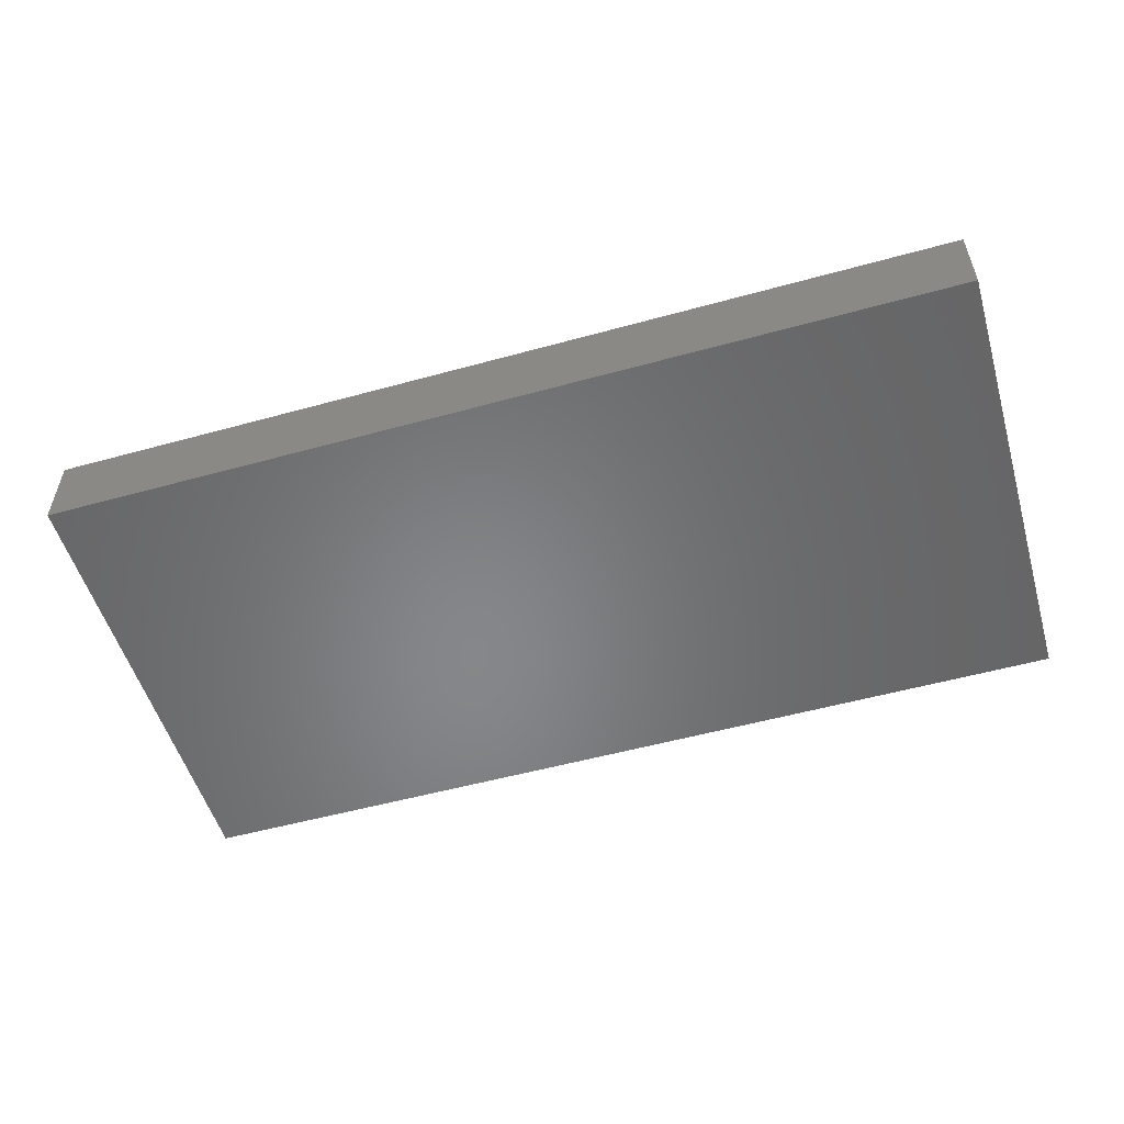
<metadata>
{"format":"stl","ext":"stl","renderer":"f3d","projection":"perspective","resolution":1024,"background":"white","views":[{"elev":-53.6,"azim":-163.6,"up":"+Y"}]}
</metadata>
<code>
# stl→obj: 466 verts, 880 faces
v 0.02496 0 0.5142
v 0.1622 0 0.5142
v 1.6 0 0.8
v 0 0 0.5205
v 0.2496 0 0.2522
v 0.2371 0 0.3957
v 0.1997 0 0.4394
v 0.156 0 0.4269
v 0.2371 0 0.4893
v 0.2496 0 0.4893
v 0.156 0 0.4643
v 0.1747 0 0.4643
v 0.3682 0 0.3458
v 0.7862 0 0.4082
v 0.2496 0 0.1274
v 0.2246 0 0.1336
v 0.2246 0 0.08992
v 0.2496 0 0.1149
v 0.3619 0 0.2397
v 0.4118 0 0.1523
v 0.5117 0 0.2147
v 0.3557 0 0.1211
v 0.3744 0 0.1211
v 0.5179 0 -0.1909
v 0.5554 0 -0.1722
v 0.5616 0 -0.1285
v 0.493 0 -0.1659
v 0.3869 0 0.1211
v 0.5429 0 0.221
v 0.624 0 0.2584
v 0.6802 0 0.2896
v 0.755 0 0.3582
v 0.4805 0 0.1461
v 0.5179 0 0.1336
v 0.5429 0 0.1586
v 0.5304 0 0.1835
v 0.6614 0 -0.00992
v 0.6552 0 -0.141
v 0.6989 0 -0.2221
v 0.6989 0 -0.05984
v 0.6302 0 -0.1784
v 0.5429 0 -0.2221
v 0.7426 0 -0.2533
v 1.6 0 -0.8
v 0.06864 0 -0.5154
v -1.005 0 -0.3843
v -1.6 0 -0.8
v 0.4992 0 -0.2221
v 0.07488 0 -0.4467
v 0.4056 0 -0.1472
v 0.1747 0 -0.1098
v 0.131 0 -0.3094
v 0.4805 0 -0.05984
v 0.5616 0 0.03376
v 0.5117 0 0.1024
v 0.4805 0 0.08992
v 0.3869 0 -0.1098
v 0.3869 0 0.08992
v 0.3494 0 0.1024
v 0.3058 0 0.0712
v 0.1685 0 -0.03488
v 0.2309 0 0.04624
v 0.2184 0 0.04624
v 0.1685 0 0.1274
v 0.1622 0 0.1274
v 0.1997 0 0.1648
v 0.156 0 0.1586
v 0.1622 0 -0.1035
v 0.1373 0 -0.04112
v 0.1186 0 -0.3094
v 0.0936 0 -0.2533
v 0.08736 0 -0.2595
v -0.3744 0 -0.2658
v -0.4742 0 -0.2533
v -0.3806 0 0.3021
v -0.3994 0 0.3083
v -0.3744 0 0.221
v -0.3619 0 0.2459
v -1.6 0 0.8
v 0.02496 0 -0.116
v 0.0312 0 -0.1098
v 0 0 0.1086
v -0.00624 0 -0.0848
v 0.0624 0 -0.5029
v 0 0 -0.1098
v -0.2496 0 -0.1347
v -0.337 0 -0.2658
v -0.09984 0 0.1336
v -0.2059 0 -0.05984
v 0.03744 0 0.1336
v 0.04368 0 0.1461
v -0.00624 0 0.508
v -0.00624 0 0.1586
v -0.4181 0 0.4269
v -0.3994 0 0.4269
v 0.2496 0 0.1648
v 0.2309 0 0.4394
v -0.337 0 0.3832
v -0.3994 0 0.352
v -0.3931 0 0.3458
v -0.07488 0 0.2022
v -0.06864 0 0.196
v -0.312 0 0.3645
v -0.2808 0 0.2896
v -0.1685 0 0.2085
v -0.5429 0 -0.06608
v -0.5054 0 -0.0224
v -0.493 0 0.1773
v -0.599 0 0.1648
v -0.3619 0 0.2085
v -0.3931 0 0.1648
v -0.3869 0 0.171
v -0.2746 0 0.2646
v -0.2434 0 0.1773
v -0.3682 0 0.1461
v -0.3994 0 -0.03488
v -0.3806 0 -0.05984
v -0.2933 0 -0.09104
v -0.6115 0 -0.07232
v -0.6302 0 0.1336
v -0.493 0 0.327
v -0.5179 0 0.327
v -0.5179 0 0.2397
v -0.6739 0 0.3832
v -0.6614 0 0.3832
v -0.911 0 0.3208
v -1.017 0 0.4082
v -1.048 0 0.352
v -0.9859 0 0.2834
v -1.211 0 -0.3718
v -1.254 0 -0.3219
v -1.46 0 -0.3094
v -0.961 0 0.1586
v -0.9173 0 0.1211
v -0.8798 0 0.2334
v -0.9422 0 0.2147
v -0.9734 0 0.1586
v -1.011 0 0.1149
v -0.8861 0 0.1149
v -0.8674 0 0.05872
v -0.7301 0 0.2896
v -0.78 0 0.1835
v -0.7488 0 -0.05984
v -0.7238 0 -0.07232
v -0.936 0 0.0712
v -0.9235 0 -0.00368
v -0.9672 0 -0.1472
v -1.042 0 -0.3219
v -0.9984 0 -0.3718
v -0.9298 0 -0.1472
v -0.8986 0 -0.09104
v -0.8736 0 -0.07856
v -0.8861 0 0.2397
v -1.017 0 0.2522
v -1.048 0 0.1086
v -0.961 0 0.196
v -0.8923 0 0.3208
v -0.7738 0 -0.0536
v -0.6552 0 -0.1035
v -0.6178 0 -0.1846
v -0.5616 0 -0.1285
v -0.5928 0 -0.09104
v -0.8299 0 -0.1472
v -0.8611 0 -0.141
v -0.8798 0 -0.1098
v -0.9797 0 -0.1285
v -1.023 0 0.0088
v -1.048 0 0.0712
v -1.023 0 0.04
v -0.9859 0 0.08368
v -1.011 0 0.08368
v -0.9797 0 0.08992
v -1.023 0 -0.3594
v -1.067 0 -0.3718
v -1.285 0 0.3333
v -1.161 0 0.07744
v -1.173 0 0.377
v -1.26 0 0.3707
v -1.211 0 -0.3594
v -1.173 0 -0.3219
v -1.161 0 -0.2595
v -1.242 0 -0.3219
v -1.161 0 -0.00368
v -1.167 0 -0.00368
v -1.211 0 -0.02864
v -1.279 0 -0.04736
v -1.279 0 -0.2845
v -1.242 0 -0.3282
v -1.498 0 -0.00992
v -1.466 0 -0.3032
v -1.41 0 -0.2533
v -1.423 0 -0.0536
v -1.541 0 0.04624
v -1.429 0 -0.2845
v -1.404 0 -0.06608
v -1.41 0 -0.01616
v -1.41 0 0.1149
v -1.46 0 0.08368
v -1.46 0 0.0712
v -1.541 0 0.06496
v -1.448 0 0.3582
v -1.448 0 0.3645
v -1.51 0 0.07744
v -1.416 0 0.327
v -1.516 0 0.04624
v -1.491 0 0.02128
v -1.416 0 -0.01616
v -1.198 0 0.4082
v -1.192 0 0.4019
v -1.273 0 0.00256
v -1.198 0 0.04
v -1.279 0 0.0088
v 1.142 0 0.2459
v 1.173 0 0.2459
v 1.392 0 0.2896
v 0.9672 0 0.3707
v 0.7987 0 0.4082
v 0.805 0 0.3894
v 0.9547 0 0.3707
v 0.805 0 0.2834
v 0.8549 0 0.2834
v 0.936 0 0.327
v 0.8611 0 0.2646
v 0.8923 0 0.2584
v 0.649 0 0.1211
v 0.7114 0 0.1024
v 0.7051 0 0.2397
v 0.6302 0 0.1648
v 0.8362 0 0.1835
v 0.805 0 0.1086
v 0.8798 0 -0.2533
v 0.8798 0 0.1835
v 0.961 0 -0.3032
v 0.8986 0 -0.272
v 0.8424 0 -0.2845
v 0.8299 0 -0.297
v 0.6302 0 0.2459
v 0.5803 0 0.2022
v -0.6427 0 0.377
v -0.5741 0 0.3458
v -0.6365 0 0.3146
v -0.5554 0 0.3333
v -0.5242 0 0.2147
v -0.6115 0 0.171
v -0.6365 0 0.2834
v -0.7862 0 0.2896
v -0.7925 0 0.2085
v -0.599 0 0.196
v -0.624 0 0.2771
v -0.3744 0 -0.07232
v -0.5304 0 -0.06608
v -0.4867 0 -0.1347
v -0.3682 0 -0.2034
v -0.4867 0 -0.1472
v -0.5429 0 -0.2034
v -0.4618 0 -0.2096
v -0.755 0 -0.1035
v -0.755 0 -0.09104
v -0.7862 0 0.3021
v 1.41 0 0.2896
v 0.9734 0 0.221
v 1.048 0 0.221
v 0.9734 0 0.327
v 1.092 0 -0.2845
v 1.017 0 -0.2595
v 1.048 0 -0.3094
v 1.061 0 -0.3094
v 0.7925 0 -0.2408
v 0.9859 0 -0.2782
v 1.073 0 -0.1472
v 0.9797 0 -0.1597
v 1.285 0 0.1835
v 1.298 0 0.1024
v 1.31 0 0.1773
v 1.092 0 -0.272
v 1.042 0 0.1898
v 1.048 0 0.1648
v 1.254 0 0.03376
v 1.167 0 0.05872
v 1.136 0 0.05872
v 1.217 0 -0.0536
v 1.061 0 -0.3406
v 1.086 0 -0.3406
v 0.8362 0 0.196
v 0.805 0 0.2397
v 0.8611 0 0.2397
v 1.479 0 0.2771
v 1.491 0 0.2771
v 1.548 0 0.1461
v 1.529 0 -0.2658
v 1.41 0 0.2397
v 1.423 0 0.2397
v 1.548 0 0.1835
v 1.367 0 -0.247
v 1.26 0 -0.2283
v 1.154 0 -0.2595
v 1.154 0 -0.2658
v 1.441 0 0.08368
v 1.416 0 0.07744
v 1.423 0 -0.2034
v 1.441 0 0.0712
v 1.111 0 -0.2533
v 1.129 0 -0.1909
v 1.529 0 -0.2533
v 1.454 0 0.0712
v 1.46 0 0.1086
v 1.435 0 0.2022
v 1.41 0 0.1898
v 1.441 0 -0.2658
v 1.454 0 -0.2346
v 1.292 0 -0.2096
v 1.317 0 -0.1659
v 1.26 0 -0.1035
v 1.279 0 -0.2096
v 1.298 0 0.2022
v 1.26 0 0.2022
v 1.298 0 0.07744
v 1.267 0 0.03376
v 1.136 0 0.08992
v 1.204 0 0.08368
v 1.211 0 0.08992
v 1.142 0 0.196
v 0.9797 0 0.1835
v 1.036 0 0.1024
v 1.136 0 -0.1098
v 1.204 0 -0.1222
v 1.154 0 -0.1597
v 1.179 0 -0.1722
v 1.186 0 -0.1722
v 1.192 0 -0.1971
v 1.229 0 -0.0536
v 1.036 0 -0.09728
v 1.161 0 0.2085
v 1.148 0 0.2147
v -0.5554 0 -0.2283
v -0.6178 0 -0.2034
v -0.5491 0 -0.1597
v -0.5554 0 -0.1909
v -0.1685 0 0.2022
v -0.2683 0 0.1523
v -0.1622 0 0.1398
v -0.2309 0 0.02752
v -0.2246 0 0.02128
v -0.1435 0 0.1898
v 0.493 0 0.1211
v 0.4805 0 0.1149
v 0.5429 0 0.1835
v 0.1872 0 0.1336
v 0.1872 0 0.1274
v 0.5491 0 0.09616
v -1.6 0.28 -0.8
v -1.56 0.28 -0.76
v 1.56 0.28 -0.76
v 1.6 0.28 -0.8
v 1.6 0.28 0.8
v 1.56 0.28 0.76
v -1.56 0.28 0.76
v -1.6 0.28 0.8
v -1.56 0.32 -0.76
v -1.44 0.32 -0.64
v 1.44 0.32 -0.64
v 1.56 0.32 -0.76
v 1.56 0.32 0.76
v 1.44 0.32 0.64
v -1.44 0.32 0.64
v -1.56 0.32 0.76
v -1.44 0.16 -0.64
v -1.44 0.16 0.64
v 1.44 0.16 -0.64
v 1.44 0.16 0.64
v 0.24 0.32 0
v 0.32 0.32 0
v 0.2263 0.32 -0.2263
v 0.1697 0.32 -0.1697
v 0 0.32 -0.32
v 0 0.32 -0.24
v -0.2263 0.32 -0.2263
v -0.1697 0.32 -0.1697
v -0.32 0.32 -0
v -0.24 0.32 -0
v -0.2263 0.32 0.2263
v -0.1697 0.32 0.1697
v -0 0.32 0.32
v -0 0.32 0.24
v 0.2263 0.32 0.2263
v 0.1697 0.32 0.1697
v 0.32 0.16 0
v 0.2263 0.16 -0.2263
v 0 0.16 -0.32
v -0.2263 0.16 -0.2263
v -0.32 0.16 -0
v -0.2263 0.16 0.2263
v -0 0.16 0.32
v 0.2263 0.16 0.2263
v 0.24 0.16 0
v 0.1697 0.16 -0.1697
v 0 0.16 -0.24
v -0.1697 0.16 -0.1697
v -0.24 0.16 -0
v -0.1697 0.16 0.1697
v -0 0.16 0.24
v 0.1697 0.16 0.1697
v 1.04 0.32 0
v 1.12 0.32 0
v 1.026 0.32 -0.2263
v 0.9697 0.32 -0.1697
v 0.8 0.32 -0.32
v 0.8 0.32 -0.24
v 0.5737 0.32 -0.2263
v 0.6303 0.32 -0.1697
v 0.48 0.32 -0
v 0.56 0.32 -0
v 0.5737 0.32 0.2263
v 0.6303 0.32 0.1697
v 0.8 0.32 0.32
v 0.8 0.32 0.24
v 1.026 0.32 0.2263
v 0.9697 0.32 0.1697
v 1.12 0.16 0
v 1.026 0.16 -0.2263
v 0.8 0.16 -0.32
v 0.5737 0.16 -0.2263
v 0.48 0.16 -0
v 0.5737 0.16 0.2263
v 0.8 0.16 0.32
v 1.026 0.16 0.2263
v 1.04 0.16 0
v 0.9697 0.16 -0.1697
v 0.8 0.16 -0.24
v 0.6303 0.16 -0.1697
v 0.56 0.16 -0
v 0.6303 0.16 0.1697
v 0.8 0.16 0.24
v 0.9697 0.16 0.1697
v -0.56 0.32 0
v -0.48 0.32 0
v -0.5737 0.32 -0.2263
v -0.6303 0.32 -0.1697
v -0.8 0.32 -0.32
v -0.8 0.32 -0.24
v -1.026 0.32 -0.2263
v -0.9697 0.32 -0.1697
v -1.12 0.32 -0
v -1.04 0.32 -0
v -1.026 0.32 0.2263
v -0.9697 0.32 0.1697
v -0.8 0.32 0.32
v -0.8 0.32 0.24
v -0.5737 0.32 0.2263
v -0.6303 0.32 0.1697
v -0.48 0.16 0
v -0.5737 0.16 -0.2263
v -0.8 0.16 -0.32
v -1.026 0.16 -0.2263
v -1.12 0.16 -0
v -1.026 0.16 0.2263
v -0.8 0.16 0.32
v -0.5737 0.16 0.2263
v -0.56 0.16 0
v -0.6303 0.16 -0.1697
v -0.8 0.16 -0.24
v -0.9697 0.16 -0.1697
v -1.04 0.16 -0
v -0.9697 0.16 0.1697
v -0.8 0.16 0.24
v -0.6303 0.16 0.1697
f 1 2 3
f 3 4 1
f 5 6 7
f 7 8 5
f 3 2 9
f 9 10 3
f 11 12 9
f 9 2 11
f 3 10 13
f 13 14 3
f 15 16 17
f 17 18 15
f 13 19 20
f 20 21 13
f 19 22 23
f 23 20 19
f 24 25 26
f 26 27 24
f 23 28 20
f 21 29 30
f 30 13 21
f 14 13 31
f 31 32 14
f 33 34 35
f 35 36 33
f 37 38 39
f 39 40 37
f 41 39 38
f 41 42 43
f 43 39 41
f 44 45 46
f 46 47 44
f 42 48 49
f 49 45 42
f 48 50 51
f 51 52 48
f 53 54 55
f 55 56 53
f 57 58 59
f 59 60 57
f 50 57 61
f 61 51 50
f 60 62 61
f 61 57 60
f 61 63 64
f 64 65 61
f 66 5 8
f 8 67 66
f 62 63 61
f 68 52 51
f 69 52 68
f 52 49 48
f 49 70 71
f 71 72 49
f 46 45 73
f 73 74 46
f 70 49 52
f 75 76 77
f 77 78 75
f 79 4 3
f 80 81 82
f 82 83 80
f 84 85 86
f 86 87 84
f 85 83 88
f 88 89 85
f 90 91 92
f 92 93 90
f 92 4 94
f 94 95 92
f 96 5 66
f 97 7 6
f 98 92 95
f 95 99 100
f 100 98 95
f 92 101 102
f 102 93 92
f 103 92 98
f 103 104 105
f 105 92 103
f 106 107 108
f 108 109 106
f 110 77 111
f 111 112 110
f 113 110 112
f 112 114 113
f 115 116 117
f 117 118 115
f 119 106 109
f 109 120 119
f 121 122 123
f 123 108 121
f 4 79 124
f 124 94 4
f 125 94 124
f 126 127 128
f 128 129 126
f 130 131 132
f 132 47 130
f 133 134 135
f 135 136 133
f 134 133 137
f 137 138 134
f 135 139 140
f 141 142 143
f 143 144 141
f 139 145 146
f 146 140 139
f 147 148 149
f 149 150 147
f 151 152 140
f 140 146 151
f 134 139 135
f 136 135 153
f 154 155 138
f 138 137 154
f 156 133 136
f 154 129 128
f 154 128 155
f 126 157 124
f 124 127 126
f 143 142 158
f 159 160 161
f 161 162 159
f 163 164 150
f 150 149 163
f 164 165 150
f 148 147 166
f 148 166 167
f 167 168 148
f 168 169 170
f 170 171 168
f 172 171 170
f 169 168 167
f 149 148 173
f 46 174 130
f 130 47 46
f 175 176 177
f 177 178 175
f 179 180 181
f 181 182 179
f 181 183 184
f 184 185 181
f 181 185 186
f 186 187 181
f 187 182 181
f 130 179 182
f 182 188 130
f 131 130 188
f 189 190 191
f 191 192 189
f 47 132 190
f 47 190 189
f 189 193 47
f 194 191 190
f 192 191 195
f 196 197 198
f 198 199 196
f 200 79 47
f 47 193 200
f 79 200 201
f 201 202 79
f 200 203 204
f 204 201 200
f 205 206 207
f 207 199 205
f 196 199 207
f 203 198 197
f 197 204 203
f 79 202 178
f 178 208 79
f 177 209 208
f 208 178 177
f 210 211 175
f 175 212 210
f 175 211 176
f 127 79 208
f 213 214 215
f 215 216 213
f 3 217 218
f 218 219 3
f 220 221 219
f 219 218 220
f 222 221 223
f 223 224 222
f 225 226 227
f 227 228 225
f 229 230 231
f 231 232 229
f 233 234 235
f 235 236 233
f 42 45 44
f 44 236 42
f 236 43 42
f 225 37 40
f 40 226 225
f 227 237 238
f 238 228 227
f 29 238 237
f 237 30 29
f 31 13 30
f 3 14 217
f 127 124 79
f 94 125 239
f 239 240 122
f 122 94 239
f 239 241 240
f 240 242 122
f 242 123 122
f 108 123 243
f 108 243 109
f 120 109 244
f 120 244 245
f 142 141 246
f 246 247 142
f 244 248 249
f 249 245 244
f 119 162 106
f 250 251 161
f 161 252 250
f 251 106 162
f 162 161 251
f 253 254 255
f 255 256 253
f 257 258 163
f 258 144 143
f 258 143 163
f 259 157 247
f 247 246 259
f 157 259 124
f 260 3 216
f 216 215 260
f 261 262 213
f 213 263 261
f 264 265 266
f 266 267 264
f 230 268 235
f 235 231 230
f 269 265 270
f 270 271 269
f 265 269 266
f 272 273 274
f 265 264 275
f 213 262 276
f 276 277 213
f 278 279 280
f 280 281 278
f 282 44 283
f 233 236 44
f 44 282 233
f 231 235 234
f 284 285 230
f 230 229 284
f 284 224 286
f 284 286 285
f 224 223 286
f 222 219 221
f 219 216 3
f 3 260 287
f 287 288 3
f 3 289 290
f 290 44 3
f 291 292 287
f 287 260 291
f 3 288 293
f 289 3 293
f 294 295 296
f 296 297 294
f 298 299 300
f 300 301 298
f 270 302 296
f 296 303 270
f 301 300 304
f 304 305 301
f 306 307 308
f 308 298 306
f 299 298 308
f 304 289 305
f 297 283 309
f 309 294 297
f 310 304 300
f 304 290 289
f 283 44 290
f 290 309 283
f 311 312 313
f 313 314 311
f 315 215 214
f 214 316 315
f 272 316 273
f 315 316 272
f 273 317 312
f 312 274 273
f 317 318 313
f 313 312 317
f 319 320 321
f 321 322 319
f 276 323 324
f 324 277 276
f 280 325 326
f 326 281 280
f 270 265 302
f 327 328 329
f 329 325 327
f 296 295 314
f 314 330 296
f 325 329 326
f 318 278 281
f 281 331 318
f 313 318 331
f 330 314 313
f 303 296 330
f 270 332 271
f 323 271 332
f 332 324 323
f 213 216 263
f 321 333 334
f 334 322 321
f 101 92 105
f 102 88 82
f 82 93 102
f 82 88 83
f 86 85 89
f 149 46 74
f 74 335 149
f 84 87 73
f 73 45 84
f 163 149 335
f 335 336 163
f 159 257 336
f 336 160 159
f 257 163 336
f 250 252 254
f 254 253 250
f 254 337 338
f 338 255 254
f 250 253 118
f 250 118 117
f 111 116 115
f 77 76 111
f 76 116 111
f 339 114 340
f 340 341 339
f 340 342 343
f 343 341 340
f 344 339 341
f 339 105 113
f 113 114 339
f 105 104 113
f 345 34 33
f 346 345 33
f 35 347 36
f 348 349 17
f 17 16 348
f 27 26 54
f 54 53 27
f 54 350 55
f 72 80 83
f 83 85 72
f 60 59 22
f 22 15 60
f 2 1 92
f 92 11 2
f 9 97 13
f 13 10 9
f 6 5 19
f 19 13 6
f 238 29 36
f 36 347 238
f 349 348 67
f 67 64 349
f 56 58 57
f 57 53 56
f 25 41 38
f 38 26 25
f 225 228 35
f 35 350 225
f 37 225 350
f 350 54 37
f 32 31 227
f 227 220 32
f 232 323 262
f 262 261 232
f 347 35 228
f 228 238 347
f 227 226 285
f 285 220 227
f 286 223 220
f 220 285 286
f 48 27 53
f 53 50 48
f 33 20 28
f 28 346 33
f 23 58 346
f 346 28 23
f 76 108 107
f 107 116 76
f 23 22 59
f 59 58 23
f 64 63 62
f 62 17 64
f 7 12 11
f 11 8 7
f 90 69 61
f 61 65 90
f 69 68 51
f 51 61 69
f 70 52 69
f 69 71 70
f 72 85 84
f 84 49 72
f 49 84 45
f 100 99 121
f 121 76 100
f 81 69 90
f 90 82 81
f 72 71 81
f 81 80 72
f 69 81 71
f 92 91 8
f 8 11 92
f 90 93 82
f 90 65 67
f 67 91 90
f 92 1 4
f 97 9 12
f 12 7 97
f 97 6 13
f 67 348 16
f 16 66 67
f 22 19 5
f 5 96 22
f 66 16 15
f 15 96 66
f 67 65 64
f 67 8 91
f 102 101 344
f 344 88 102
f 98 100 75
f 75 103 98
f 103 75 78
f 78 104 103
f 113 78 77
f 77 110 113
f 341 88 344
f 114 112 115
f 115 340 114
f 100 76 75
f 78 113 104
f 251 250 117
f 117 116 251
f 340 115 118
f 118 342 340
f 256 255 335
f 335 74 256
f 106 251 116
f 116 107 106
f 87 86 118
f 118 253 87
f 172 145 139
f 139 134 172
f 145 169 167
f 167 146 145
f 76 121 108
f 99 94 122
f 122 121 99
f 239 125 124
f 124 241 239
f 94 99 95
f 157 126 129
f 129 153 157
f 155 128 177
f 177 176 155
f 184 183 176
f 176 211 184
f 156 136 129
f 129 154 156
f 134 138 155
f 155 172 134
f 151 166 147
f 147 150 151
f 143 158 152
f 152 163 143
f 158 142 135
f 135 140 158
f 247 157 153
f 153 135 247
f 154 137 133
f 133 156 154
f 129 136 153
f 246 141 124
f 124 259 246
f 142 247 135
f 244 109 243
f 243 248 244
f 241 141 144
f 144 245 241
f 140 152 158
f 253 256 74
f 74 73 253
f 159 119 120
f 120 144 159
f 164 163 152
f 152 165 164
f 152 151 150
f 150 165 152
f 151 146 167
f 167 166 151
f 169 145 172
f 172 170 169
f 171 172 155
f 171 155 176
f 176 168 171
f 174 180 179
f 179 130 174
f 174 46 149
f 149 173 174
f 173 148 180
f 180 174 173
f 190 132 131
f 131 194 190
f 168 183 181
f 181 148 168
f 148 181 180
f 195 196 207
f 207 192 195
f 198 203 205
f 205 199 198
f 188 182 187
f 187 131 188
f 131 187 191
f 191 194 131
f 187 186 195
f 195 191 187
f 203 200 193
f 193 205 203
f 201 204 178
f 178 202 201
f 196 212 175
f 175 197 196
f 210 185 184
f 184 211 210
f 206 189 192
f 192 207 206
f 193 189 206
f 206 205 193
f 195 186 212
f 212 196 195
f 197 175 204
f 209 177 128
f 128 127 209
f 175 178 204
f 210 212 186
f 185 210 186
f 168 176 183
f 209 127 208
f 223 221 220
f 285 226 40
f 40 230 285
f 235 268 43
f 43 236 235
f 229 232 261
f 261 284 229
f 40 39 43
f 43 268 40
f 40 268 230
f 30 237 227
f 227 31 30
f 220 218 217
f 217 32 220
f 32 217 14
f 123 242 240
f 240 249 123
f 243 123 249
f 249 248 243
f 240 241 245
f 245 249 240
f 120 245 144
f 162 119 159
f 258 257 159
f 159 144 258
f 141 241 124
f 275 264 297
f 297 302 275
f 263 222 224
f 224 261 263
f 232 231 234
f 234 271 232
f 233 282 283
f 283 266 233
f 262 323 276
f 319 324 332
f 332 280 319
f 234 233 266
f 266 269 234
f 315 274 308
f 308 291 315
f 283 267 266
f 302 265 275
f 296 302 297
f 270 303 328
f 328 327 270
f 297 264 267
f 267 283 297
f 300 294 309
f 309 310 300
f 234 269 271
f 323 232 271
f 261 224 284
f 263 216 219
f 219 222 263
f 293 306 305
f 305 289 293
f 287 307 293
f 293 288 287
f 306 298 301
f 301 305 306
f 314 295 294
f 294 311 314
f 292 291 308
f 308 307 292
f 293 307 306
f 287 292 307
f 274 312 300
f 300 299 274
f 304 310 309
f 309 290 304
f 303 330 329
f 329 328 303
f 311 294 300
f 300 312 311
f 321 278 318
f 318 317 321
f 308 274 299
f 272 274 315
f 334 333 316
f 316 214 334
f 315 291 260
f 260 215 315
f 278 320 319
f 319 279 278
f 326 329 330
f 330 313 326
f 317 273 316
f 316 321 317
f 332 270 327
f 327 325 332
f 281 326 313
f 313 331 281
f 280 332 325
f 324 319 322
f 322 277 324
f 334 214 213
f 333 321 316
f 320 278 321
f 319 280 279
f 277 322 334
f 334 213 277
f 254 252 161
f 161 337 254
f 336 338 337
f 337 160 336
f 160 337 161
f 336 335 255
f 255 338 336
f 253 73 87
f 86 89 343
f 343 118 86
f 115 112 111
f 339 344 101
f 101 105 339
f 118 343 342
f 89 88 341
f 341 343 89
f 350 34 345
f 345 55 350
f 36 21 20
f 20 33 36
f 21 36 29
f 18 60 15
f 22 96 15
f 62 60 18
f 18 17 62
f 17 349 64
f 35 34 350
f 38 37 54
f 54 26 38
f 24 42 41
f 41 25 24
f 27 48 42
f 42 24 27
f 50 53 57
f 58 56 55
f 55 346 58
f 55 345 346
f 351 352 353
f 351 353 354
f 355 356 357
f 355 357 358
f 351 358 357
f 351 357 352
f 355 354 353
f 355 353 356
f 359 360 361
f 359 361 362
f 363 364 365
f 363 365 366
f 359 366 365
f 359 365 360
f 363 362 361
f 363 361 364
f 358 79 3
f 358 3 355
f 351 47 79
f 351 79 358
f 354 44 47
f 354 47 351
f 355 3 44
f 355 44 354
f 366 357 356
f 366 356 363
f 359 352 357
f 359 357 366
f 362 353 352
f 362 352 359
f 363 356 353
f 363 353 362
f 367 360 365
f 367 365 368
f 369 361 360
f 369 360 367
f 370 364 361
f 370 361 369
f 368 365 364
f 368 364 370
f 369 367 368
f 369 368 370
f 371 372 373
f 371 373 374
f 374 373 375
f 374 375 376
f 376 375 377
f 376 377 378
f 378 377 379
f 378 379 380
f 380 379 381
f 380 381 382
f 382 381 383
f 382 383 384
f 384 383 385
f 384 385 386
f 386 385 372
f 386 372 371
f 372 387 388
f 372 388 373
f 373 388 389
f 373 389 375
f 375 389 390
f 375 390 377
f 377 390 391
f 377 391 379
f 379 391 392
f 379 392 381
f 381 392 393
f 381 393 383
f 383 393 394
f 383 394 385
f 385 394 387
f 385 387 372
f 395 371 374
f 395 374 396
f 396 374 376
f 396 376 397
f 397 376 378
f 397 378 398
f 398 378 380
f 398 380 399
f 399 380 382
f 399 382 400
f 400 382 384
f 400 384 401
f 401 384 386
f 401 386 402
f 402 386 371
f 402 371 395
f 403 404 405
f 403 405 406
f 406 405 407
f 406 407 408
f 408 407 409
f 408 409 410
f 410 409 411
f 410 411 412
f 412 411 413
f 412 413 414
f 414 413 415
f 414 415 416
f 416 415 417
f 416 417 418
f 418 417 404
f 418 404 403
f 404 419 420
f 404 420 405
f 405 420 421
f 405 421 407
f 407 421 422
f 407 422 409
f 409 422 423
f 409 423 411
f 411 423 424
f 411 424 413
f 413 424 425
f 413 425 415
f 415 425 426
f 415 426 417
f 417 426 419
f 417 419 404
f 427 403 406
f 427 406 428
f 428 406 408
f 428 408 429
f 429 408 410
f 429 410 430
f 430 410 412
f 430 412 431
f 431 412 414
f 431 414 432
f 432 414 416
f 432 416 433
f 433 416 418
f 433 418 434
f 434 418 403
f 434 403 427
f 435 436 437
f 435 437 438
f 438 437 439
f 438 439 440
f 440 439 441
f 440 441 442
f 442 441 443
f 442 443 444
f 444 443 445
f 444 445 446
f 446 445 447
f 446 447 448
f 448 447 449
f 448 449 450
f 450 449 436
f 450 436 435
f 436 451 452
f 436 452 437
f 437 452 453
f 437 453 439
f 439 453 454
f 439 454 441
f 441 454 455
f 441 455 443
f 443 455 456
f 443 456 445
f 445 456 457
f 445 457 447
f 447 457 458
f 447 458 449
f 449 458 451
f 449 451 436
f 459 435 438
f 459 438 460
f 460 438 440
f 460 440 461
f 461 440 442
f 461 442 462
f 462 442 444
f 462 444 463
f 463 444 446
f 463 446 464
f 464 446 448
f 464 448 465
f 465 448 450
f 465 450 466
f 466 450 435
f 466 435 459

</code>
